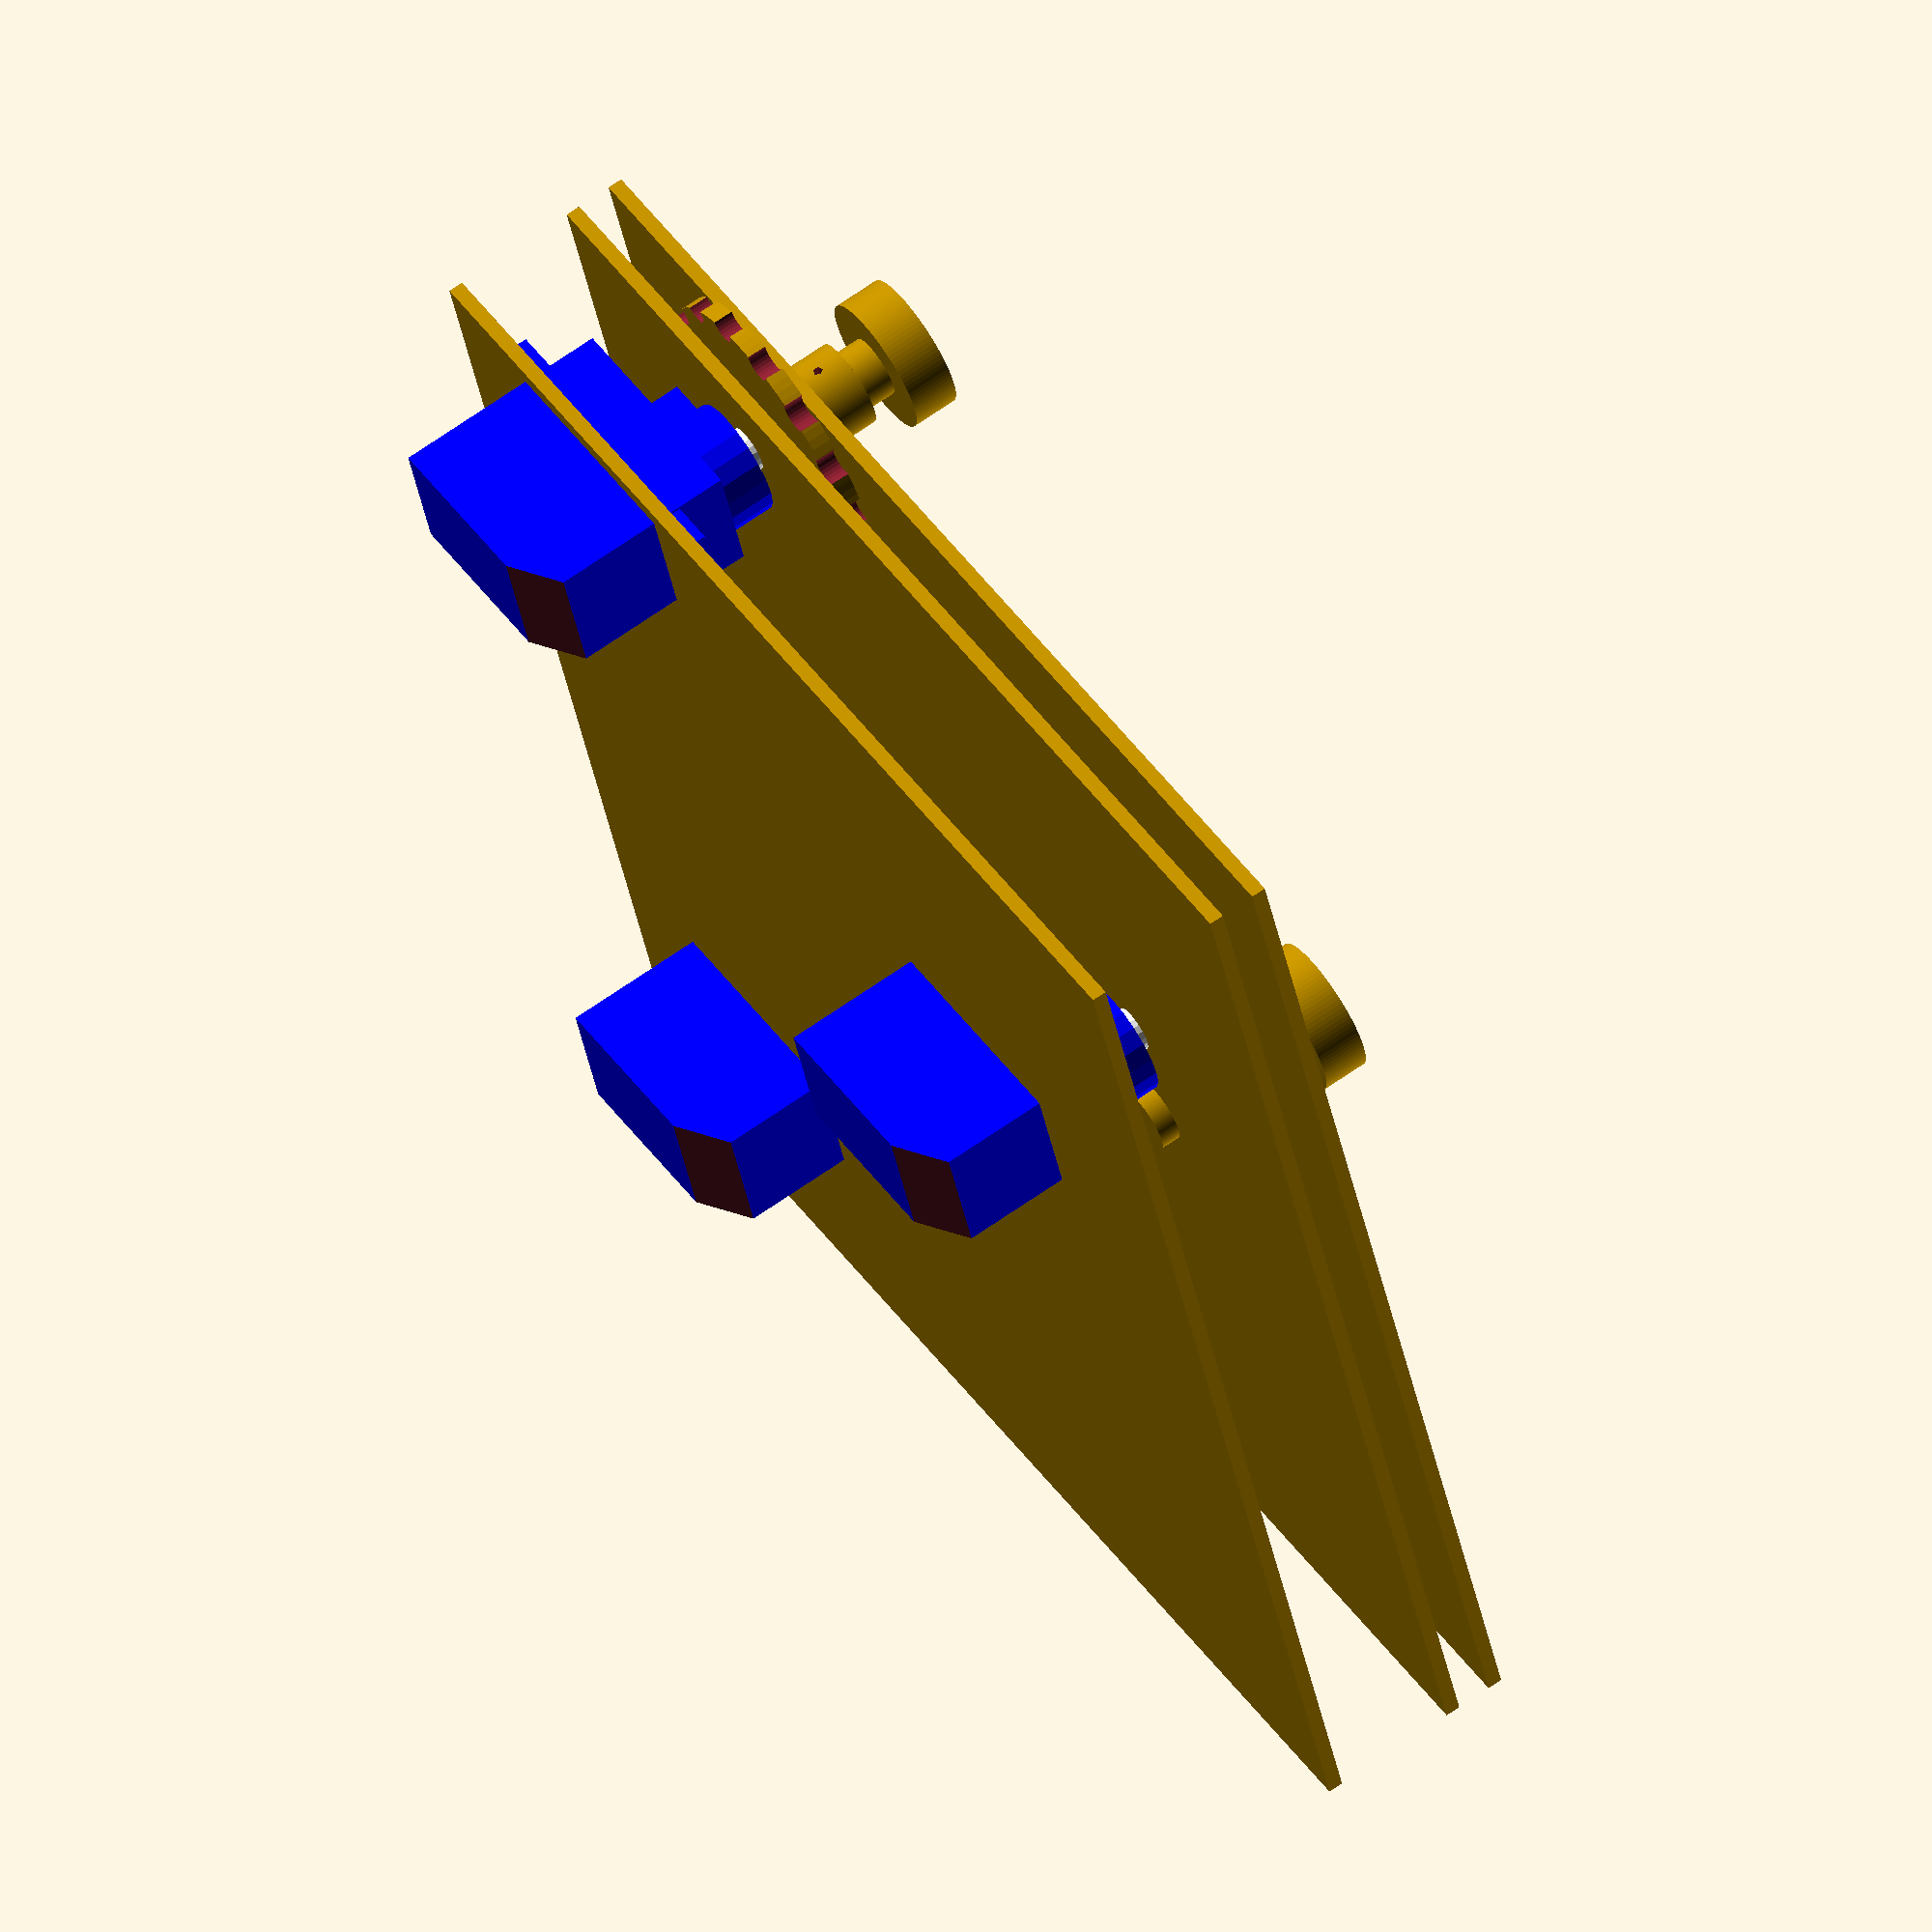
<openscad>
//machine parts
translate([0, 0, 3]) cylinder(r=3.17, h=16.8, $fn=100);
translate([0,0,15.1]) cylinder(r=7, h=4.7, $fn=100);


translate([57, 51, -2]) cylinder(r=3.17, h=20.85, $fn=100);
translate([57, 51, 14.85]) cylinder(r=7, h=4.7, $fn=100);


translate([0, 102, 3]) cylinder(r=1.17, h=14.45, $fn=100);
translate([0, 102, 15.5]) cylinder(r=7, h=3.8, $fn=100);

difference() {
union() {
// knob solids

translate([0, 0, 2]) cylinder(r=15, h=2, $fn=100);
translate([0, 0, 2]) cylinder(r=4.5, h=10, $fn=100);
translate([0, 0, -.5]) cylinder(r=2, h=3, $fn=100);    
}
// remove knob parts
union() {
rotate([90, 0, 0]) translate([0, 9.2, 0]) cylinder(r=.5, h=5) ;    
    
for ( i = [0 : 15] )
{
rotate( i * 360 / 15, [1, 0, 90])
translate([0, 15, 0])
cylinder(r = 1.5, h=5, $fn=25);
}
    
}
}


difference(){
translate([-30, -8, 5]) cube([115,130,1.5]);
translate([0, 0, 3]) cylinder(r=4.85, h=4, $fn=100); 
}    

difference() {
translate([-30, -8, 0]) cube([115,130,1.5]);
translate([0, 0, -2]) cylinder(r=2.25, h=4, $fn=100);    
} 


translate([-30, -8, -14]) cube([115,130,1.5]);

//rotate([90,0,180]) translate([-5.5, -6.2, 33]) 9g_motor();

//rotate([90,0,180]) translate([-5.5, -6.2, 83]) 9g_motor();

translate([-5.5, 0, -17]) 9g_motor();

translate([51, 38, -17]) 9g_motor();

translate([-5.5, 92, -17]) 9g_motor();

module 9g_motor(){
	difference(){			
		union(){
			color("blue") cube([23,12.5,22], center=true);
			color("blue") translate([0,0,5]) cube([32,12,2], center=true);
			color("blue") translate([5.5,0,2.75]) cylinder(r=6, h=25.75, $fn=20, center=true);
			color("blue") translate([-.5,0,2.75]) cylinder(r=1, h=25.75, $fn=20, center=true);
			color("blue") translate([-1,0,2.75]) cube([5,5.6,24.5], center=true);		
			color("white") translate([5.5,0,3.65]) cylinder(r=2.35, h=29.25, $fn=20, center=true);				
		}
		translate([10,0,-11]) rotate([0,-30,0]) cube([8,13,4], center=true);
		for ( hole = [14,-14] ){
			translate([hole,0,5]) cylinder(r=2.2, h=4, $fn=20, center=true);
		}	
	}
}

</openscad>
<views>
elev=292.3 azim=198.0 roll=234.9 proj=o view=solid
</views>
